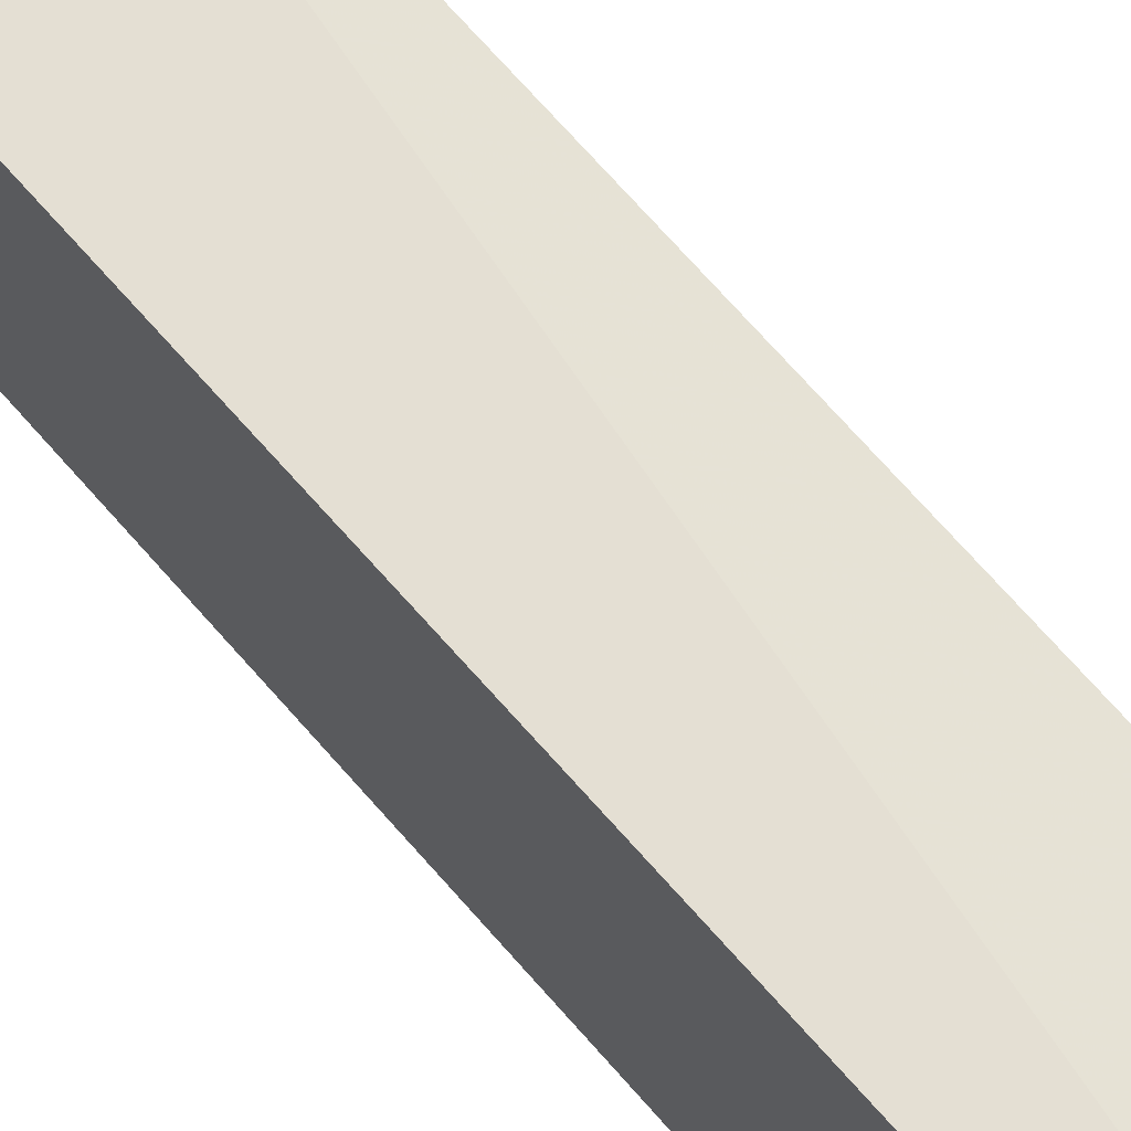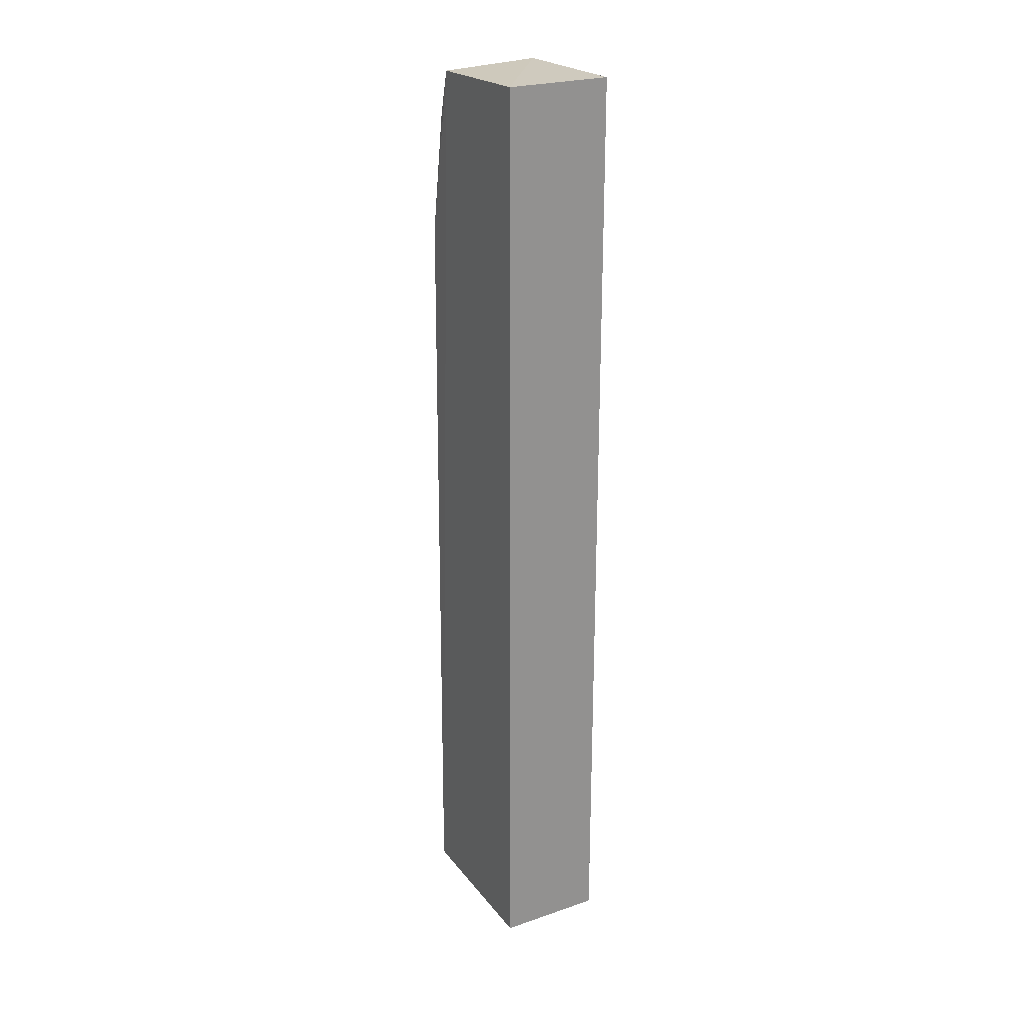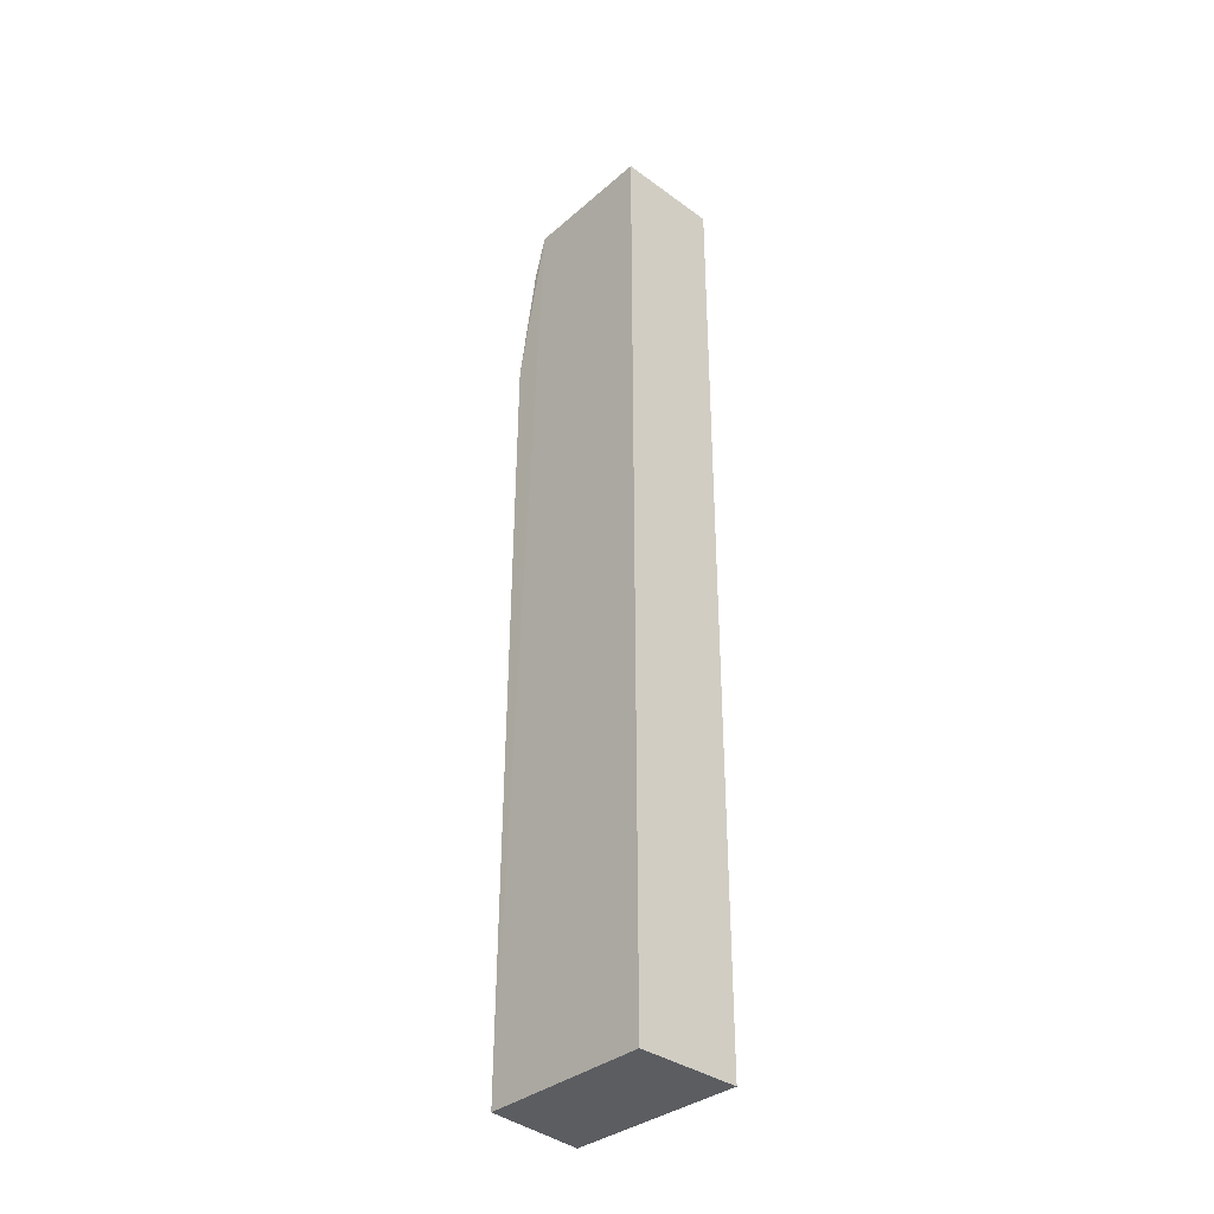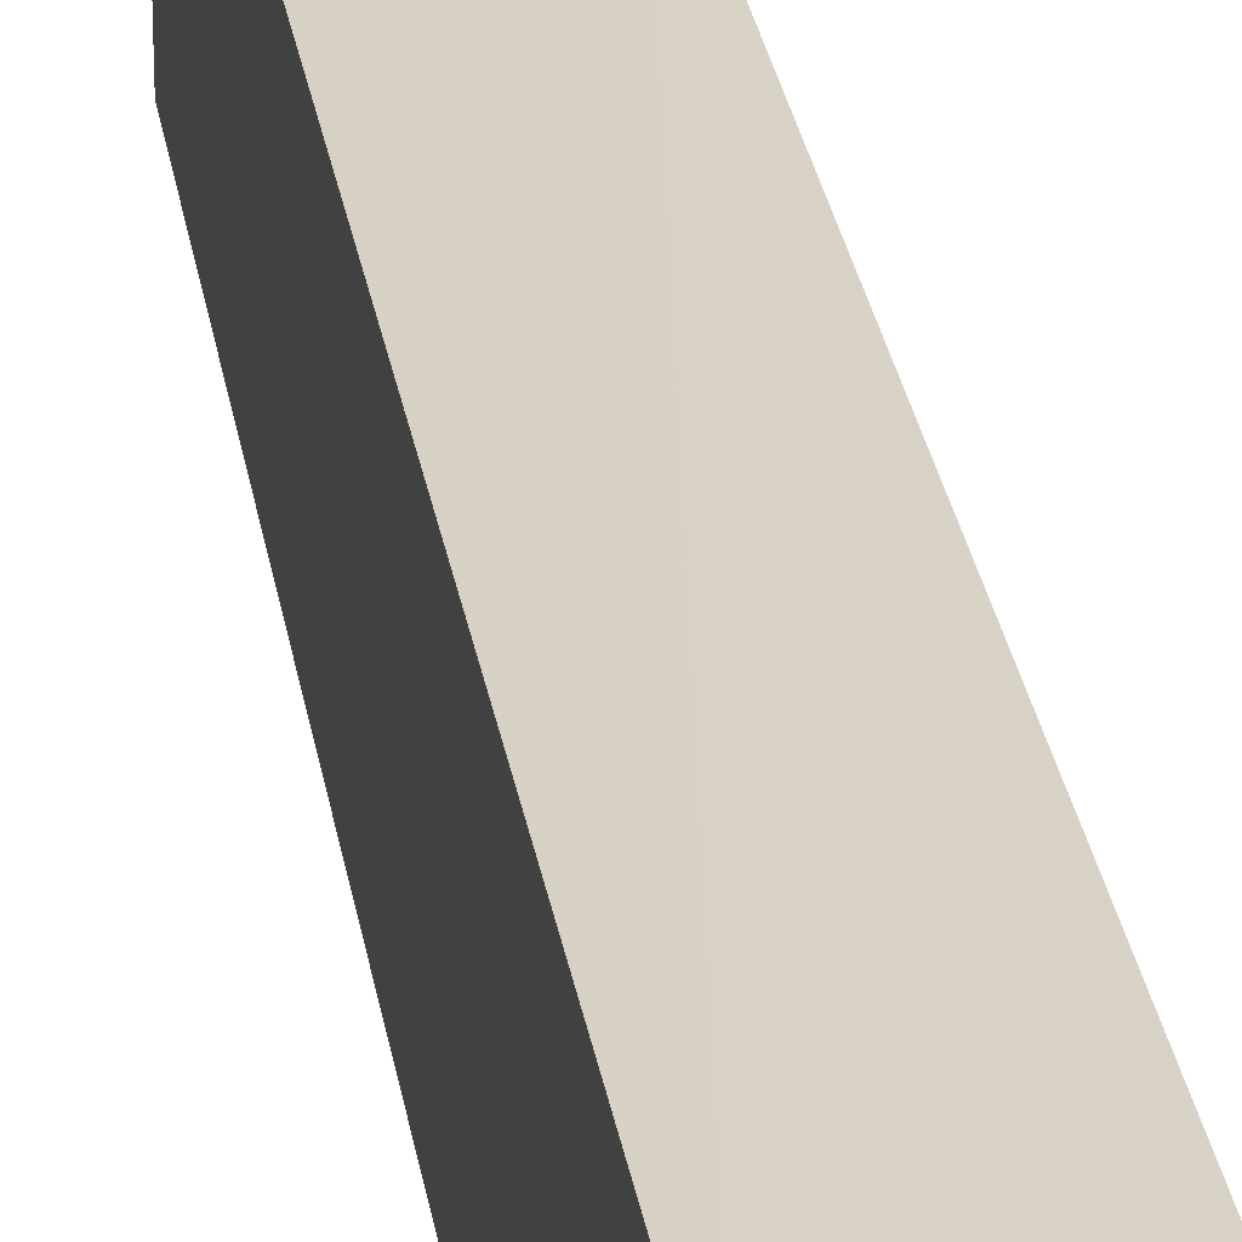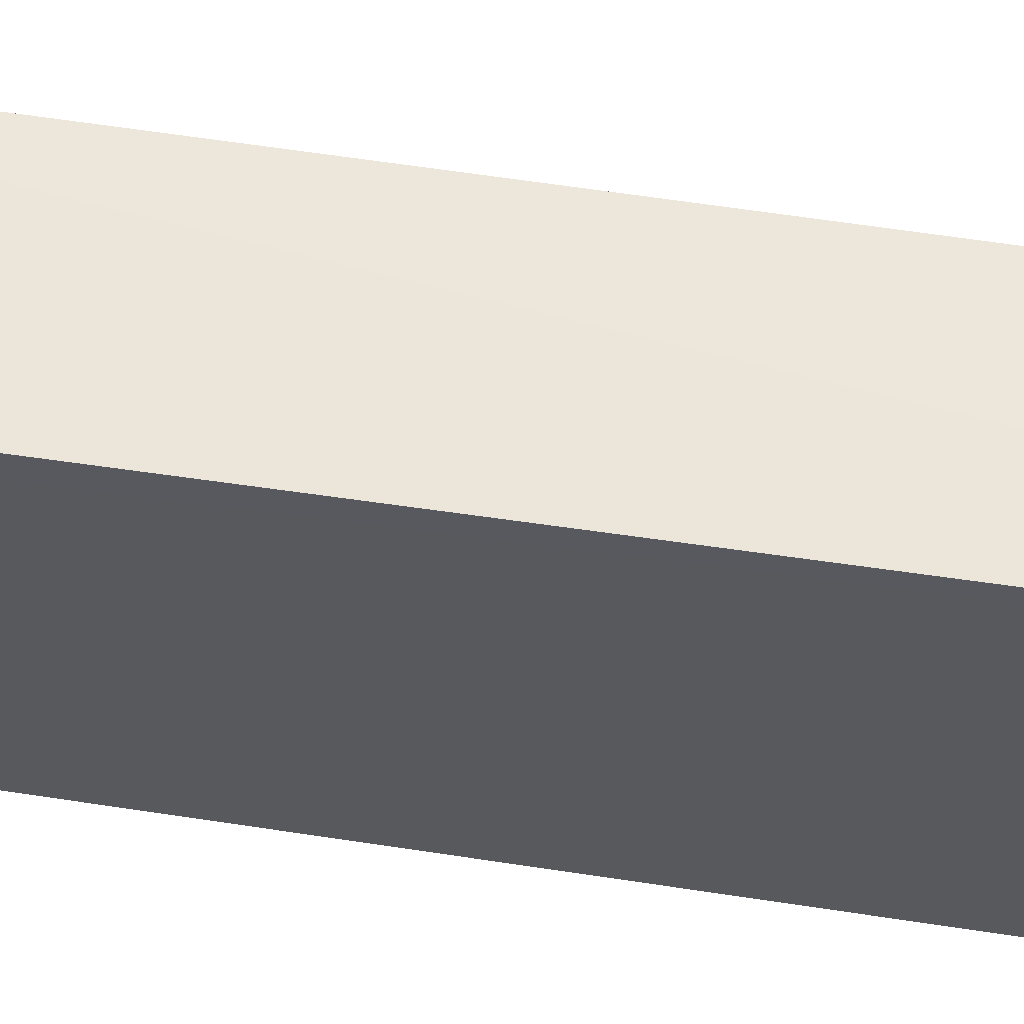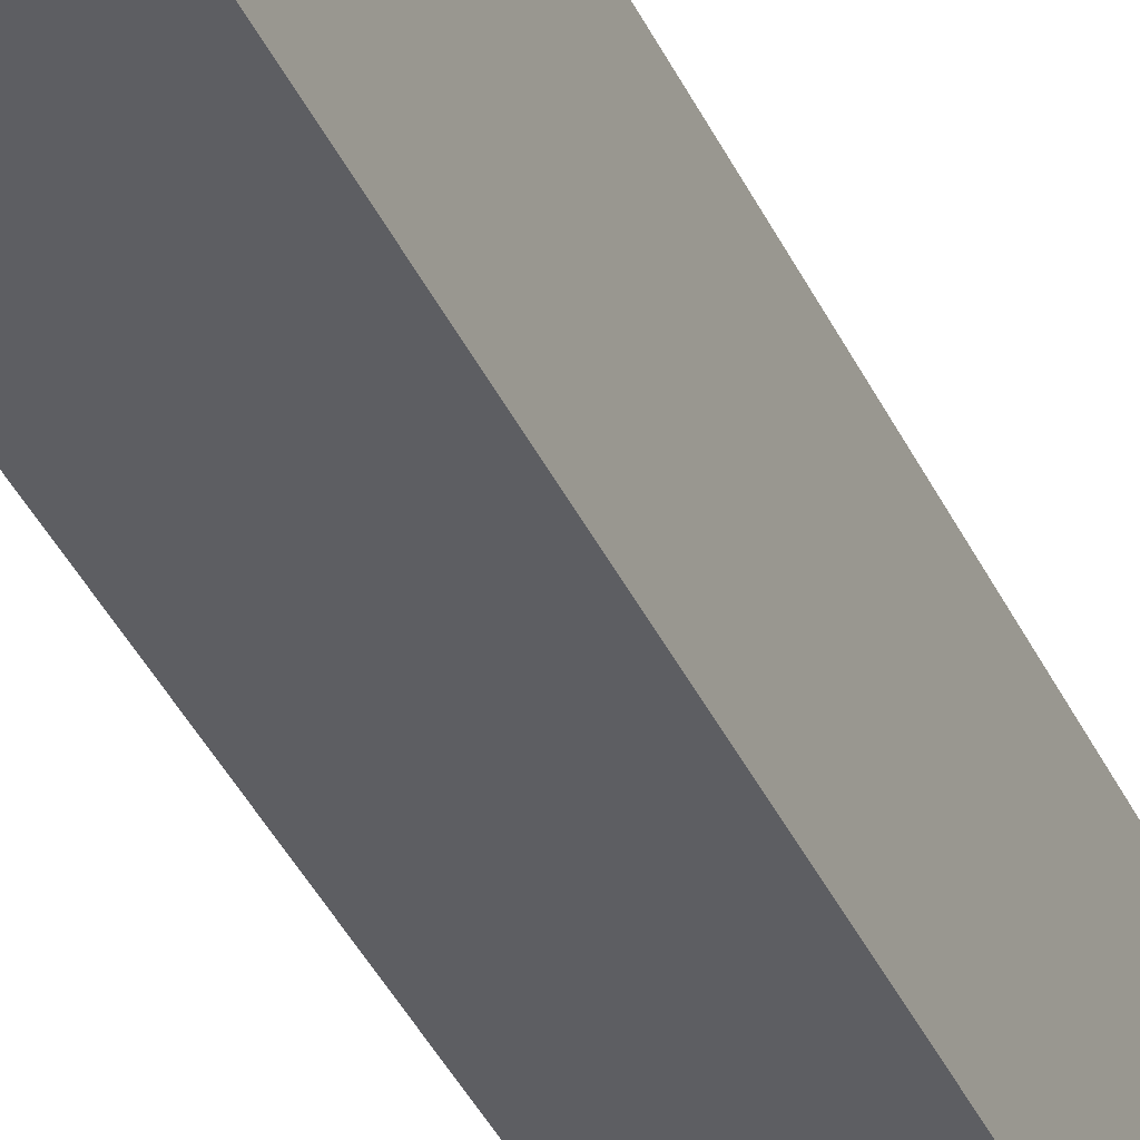
<metadata>
{"format":"obj","ext":"obj","renderer":"f3d","projection":"perspective","resolution":1024,"background":"white","views":[{"elev":68.8,"azim":-40.8,"up":"+Z"},{"elev":24.1,"azim":150.6,"up":"+Y"},{"elev":-35.5,"azim":136.2,"up":"+Y"},{"elev":27.9,"azim":-8.5,"up":"+Z"},{"elev":58.4,"azim":-80.7,"up":"+Z"},{"elev":-39.1,"azim":-157.0,"up":"+Z"}]}
</metadata>
<code>
v 0.1944 -0.2652 0.1412
v 0.1967 -0.2652 0.01874
v 0.1967 0.4167 0.01874
v 0.1207 0.415 0.1193
v 0.121 -0.2652 0.01874
v 0.1941 0.3812 0.1232
v 0.1206 -0.2652 0.1483
v 0.121 0.4167 0.01874
v 0.1949 0.4131 0.1132
v 0.1202 0.3394 0.1396
v 0.1941 0.2938 0.1377
v 0.1786 0.3957 0.1212
v 0.1202 0.3969 0.1249
v 0.1788 0.324 0.1371
v 0.1505 0.3392 0.1382
f 5 2 1
f 5 3 2
f 7 5 1
f 8 4 3
f 8 3 5
f 9 3 4
f 9 1 2
f 9 2 3
f 11 9 6
f 11 1 9
f 11 10 7
f 11 7 1
f 12 9 4
f 12 6 9
f 13 4 8
f 13 8 5
f 13 5 7
f 13 7 10
f 13 12 4
f 14 11 6
f 15 6 12
f 15 14 6
f 15 10 11
f 15 11 14
f 15 13 10
f 15 12 13

</code>
